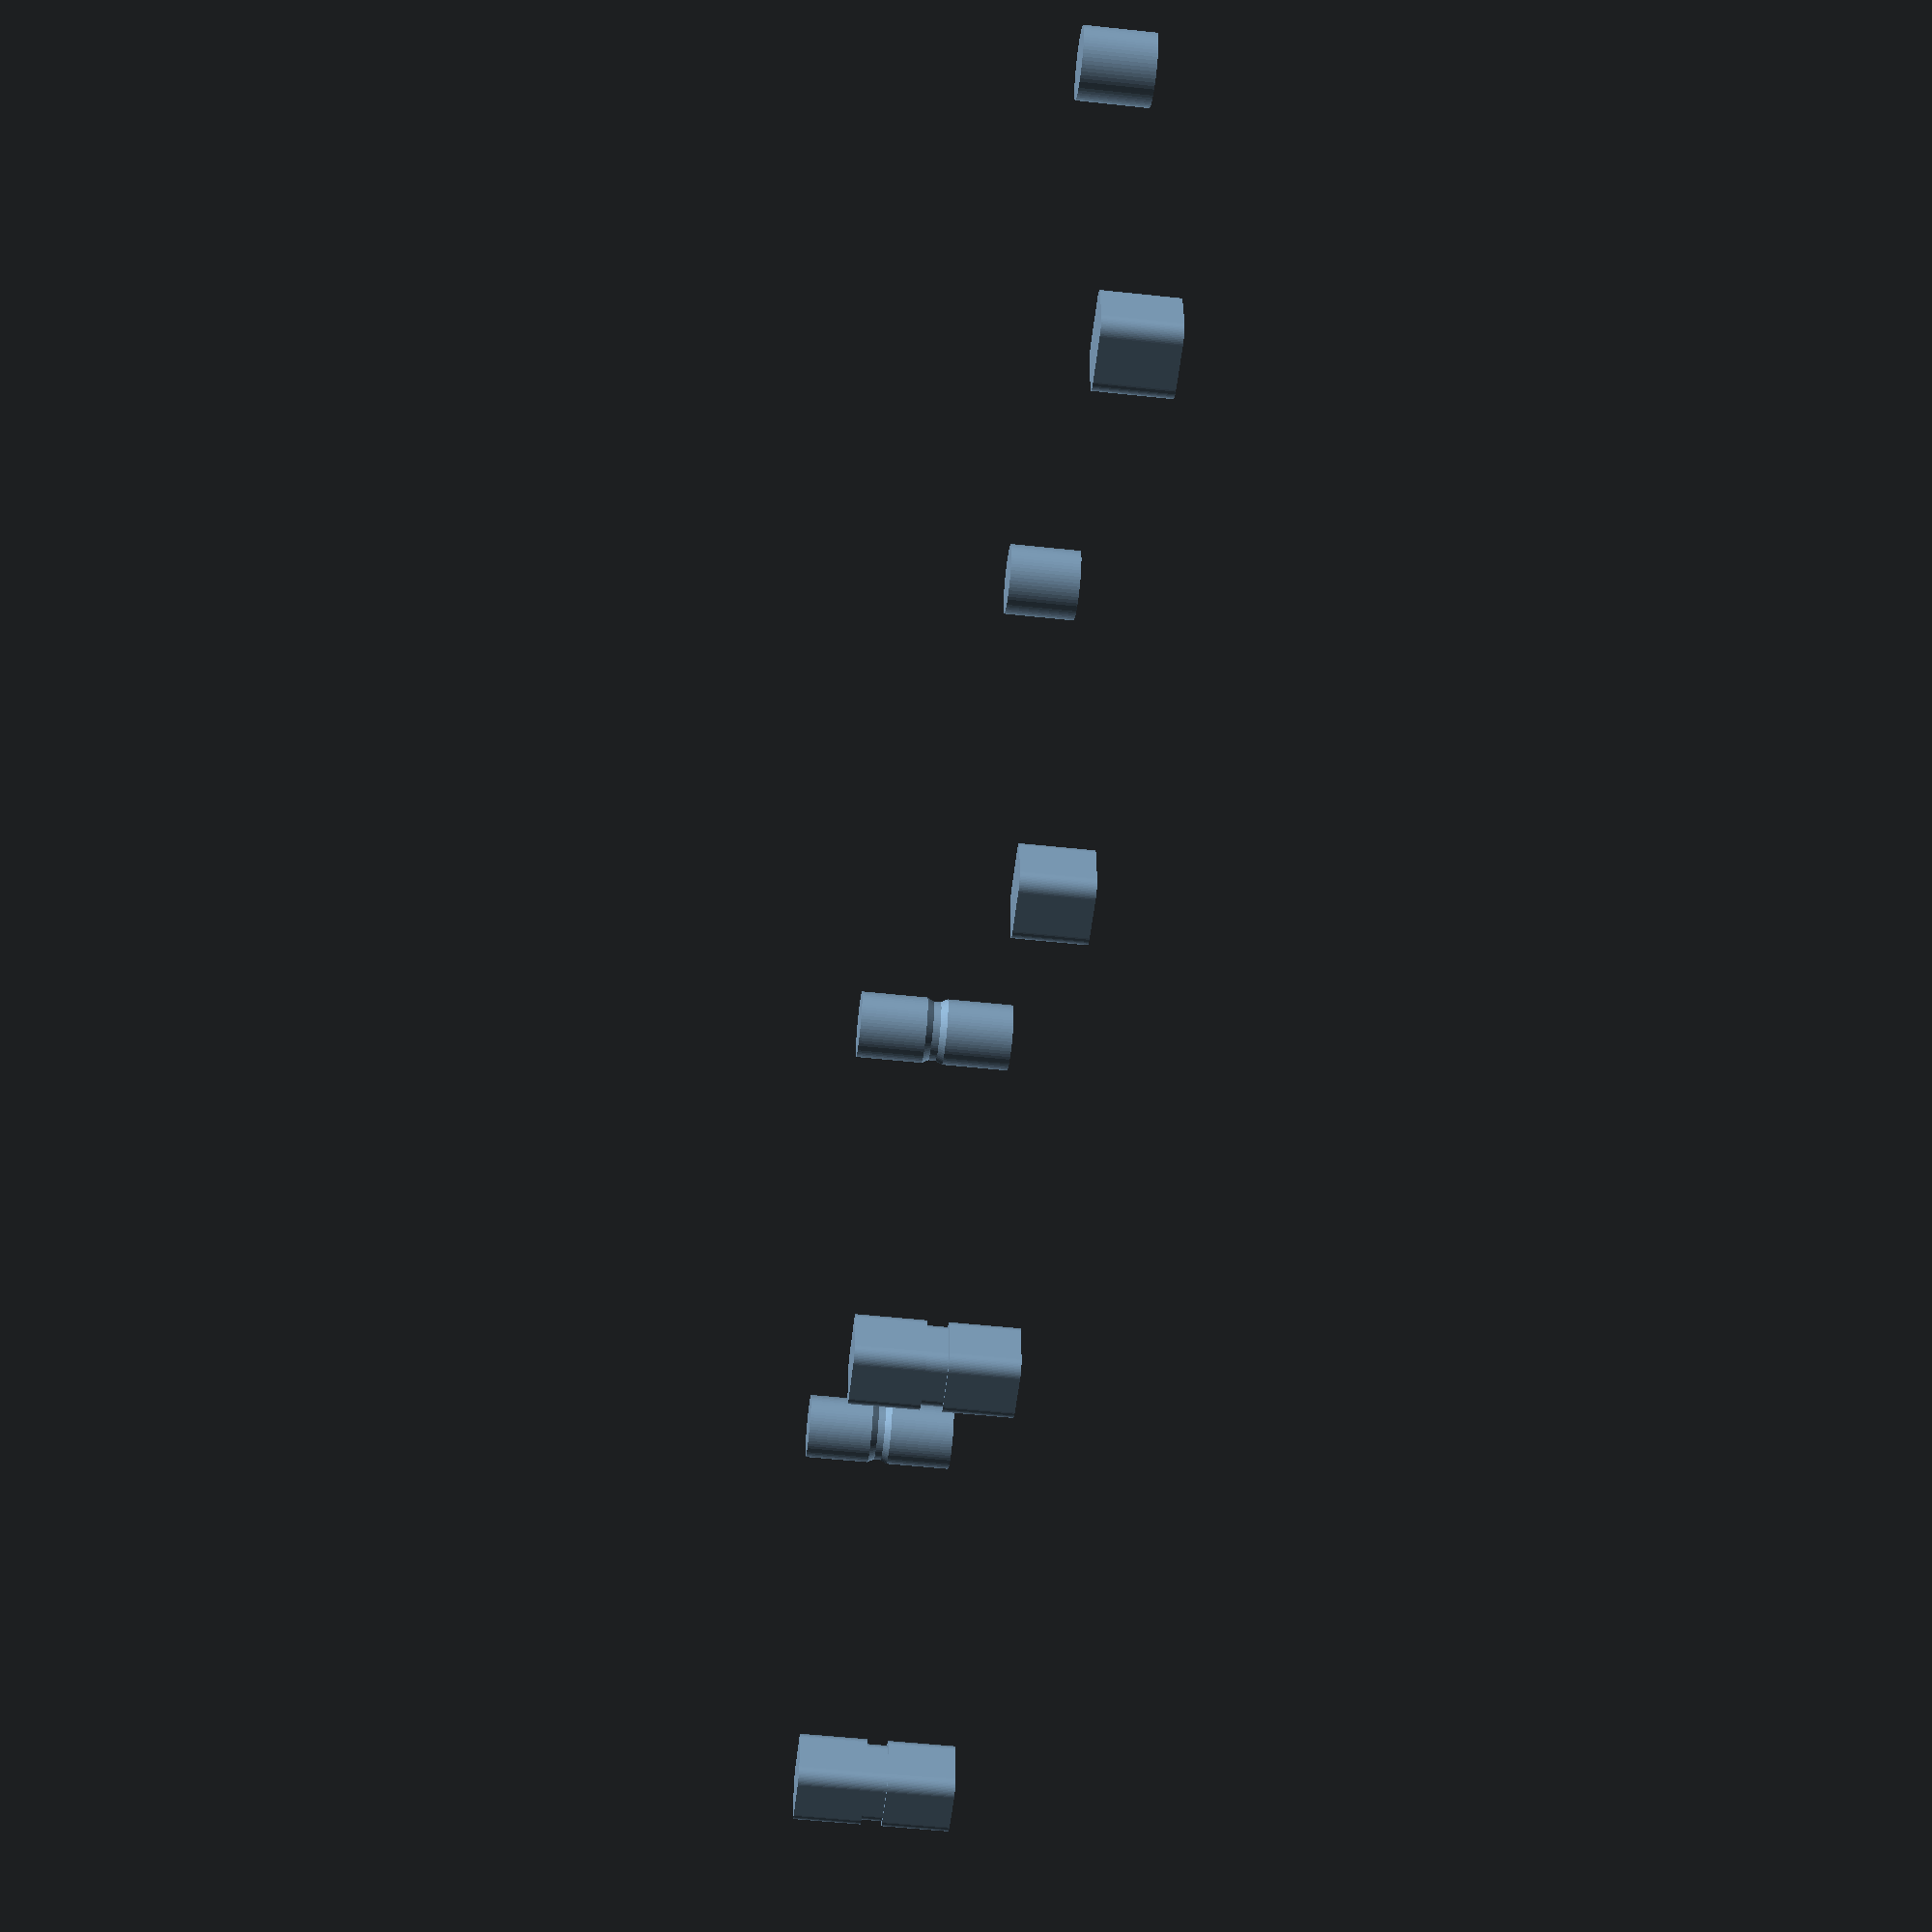
<openscad>
$fn=64;
union(){translate(v = [-600, 0])
cylinder(h = 25, r = 12.500);
translate(v = [-400, 0])
difference(){cylinder(h = 25, r = 12.500);
sphere(r = 6.250);
}
translate(v = [-200, 0])
difference(){union(){translate(v = [0, 0, 32.726])
cylinder(h = 25, r = 12.500);
cylinder(h = 25, r = 12.500);
translate(v = [0, 0, 25])
cylinder(h = 2.500, r1 = 12.500, r2 = 11.250);
translate(v = [0, 0, 30.226])
cylinder(h = 2.500, r1 = 11.250, r2 = 12.500);
translate(v = [0, 0, 25])
cylinder(h = 7.726, r = 11.250);
}
sphere(r = 6.250);
}
union(){translate(v = [0, 0, 32.726])
cylinder(h = 25, r = 12.500);
cylinder(h = 25, r = 12.500);
translate(v = [0, 0, 25])
cylinder(h = 2.500, r1 = 12.500, r2 = 11.250);
translate(v = [0, 0, 30.226])
cylinder(h = 2.500, r1 = 11.250, r2 = 12.500);
translate(v = [0, 0, 25])
cylinder(h = 7.726, r = 11.250);
}
translate(v = [-600, 200])
difference(){translate(v = [-12.500, -12.500])
cube(size = [25, 25, 25]);
translate(v = [-12.500, -12.500])
union(){rotate(a = [0, 0, 180])
translate(v = [-5.000, -5.000])
difference(){translate(v = [0, 0, -0.010])
cube(size = [10.000, 10.000, 25.020]);
translate(v = [0, 0, -0.020])
cylinder(r = 5.000, h = 25.040, $fn = 64);
}
rotate(a = [0, 0, 90])
translate(v = [20.000, -5.000])
difference(){translate(v = [0, 0, -0.010])
cube(size = [10.000, 10.000, 25.020]);
translate(v = [0, 0, -0.020])
cylinder(r = 5.000, h = 25.040, $fn = 64);
}
translate(v = [20.000, 20.000])
difference(){translate(v = [0, 0, -0.010])
cube(size = [10.000, 10.000, 25.020]);
translate(v = [0, 0, -0.020])
cylinder(r = 5.000, h = 25.040, $fn = 64);
}
rotate(a = [0, 0, -90])
translate(v = [-5.000, 20.000])
difference(){translate(v = [0, 0, -0.010])
cube(size = [10.000, 10.000, 25.020]);
translate(v = [0, 0, -0.020])
cylinder(r = 5.000, h = 25.040, $fn = 64);
}
}
}
translate(v = [-400, 200])
difference(){translate(v = [-12.500, -12.500])
cube(size = [25, 25, 25]);
translate(v = [-12.500, -12.500])
union(){rotate(a = [0, 0, 180])
translate(v = [-5.000, -5.000])
difference(){translate(v = [0, 0, -0.010])
cube(size = [10.000, 10.000, 25.020]);
translate(v = [0, 0, -0.020])
cylinder(r = 5.000, h = 25.040, $fn = 64);
}
rotate(a = [0, 0, 90])
translate(v = [20.000, -5.000])
difference(){translate(v = [0, 0, -0.010])
cube(size = [10.000, 10.000, 25.020]);
translate(v = [0, 0, -0.020])
cylinder(r = 5.000, h = 25.040, $fn = 64);
}
translate(v = [20.000, 20.000])
difference(){translate(v = [0, 0, -0.010])
cube(size = [10.000, 10.000, 25.020]);
translate(v = [0, 0, -0.020])
cylinder(r = 5.000, h = 25.040, $fn = 64);
}
rotate(a = [0, 0, -90])
translate(v = [-5.000, 20.000])
difference(){translate(v = [0, 0, -0.010])
cube(size = [10.000, 10.000, 25.020]);
translate(v = [0, 0, -0.020])
cylinder(r = 5.000, h = 25.040, $fn = 64);
}
}
sphere(r = 6.250);
}
translate(v = [-200, 200])
difference(){union(){translate(v = [0, 0, 32.726])
difference(){translate(v = [-12.500, -12.500])
cube(size = [25, 25, 25]);
translate(v = [-12.500, -12.500])
union(){rotate(a = [0, 0, 180])
translate(v = [-5.000, -5.000])
difference(){translate(v = [0, 0, -0.010])
cube(size = [10.000, 10.000, 25.020]);
translate(v = [0, 0, -0.020])
cylinder(r = 5.000, h = 25.040, $fn = 64);
}
rotate(a = [0, 0, 90])
translate(v = [20.000, -5.000])
difference(){translate(v = [0, 0, -0.010])
cube(size = [10.000, 10.000, 25.020]);
translate(v = [0, 0, -0.020])
cylinder(r = 5.000, h = 25.040, $fn = 64);
}
translate(v = [20.000, 20.000])
difference(){translate(v = [0, 0, -0.010])
cube(size = [10.000, 10.000, 25.020]);
translate(v = [0, 0, -0.020])
cylinder(r = 5.000, h = 25.040, $fn = 64);
}
rotate(a = [0, 0, -90])
translate(v = [-5.000, 20.000])
difference(){translate(v = [0, 0, -0.010])
cube(size = [10.000, 10.000, 25.020]);
translate(v = [0, 0, -0.020])
cylinder(r = 5.000, h = 25.040, $fn = 64);
}
}
}
difference(){translate(v = [-12.500, -12.500])
cube(size = [25, 25, 25]);
translate(v = [-12.500, -12.500])
union(){rotate(a = [0, 0, 180])
translate(v = [-5.000, -5.000])
difference(){translate(v = [0, 0, -0.010])
cube(size = [10.000, 10.000, 25.020]);
translate(v = [0, 0, -0.020])
cylinder(r = 5.000, h = 25.040, $fn = 64);
}
rotate(a = [0, 0, 90])
translate(v = [20.000, -5.000])
difference(){translate(v = [0, 0, -0.010])
cube(size = [10.000, 10.000, 25.020]);
translate(v = [0, 0, -0.020])
cylinder(r = 5.000, h = 25.040, $fn = 64);
}
translate(v = [20.000, 20.000])
difference(){translate(v = [0, 0, -0.010])
cube(size = [10.000, 10.000, 25.020]);
translate(v = [0, 0, -0.020])
cylinder(r = 5.000, h = 25.040, $fn = 64);
}
rotate(a = [0, 0, -90])
translate(v = [-5.000, 20.000])
difference(){translate(v = [0, 0, -0.010])
cube(size = [10.000, 10.000, 25.020]);
translate(v = [0, 0, -0.020])
cylinder(r = 5.000, h = 25.040, $fn = 64);
}
}
}
translate(v = [0, 0, 25])
difference(){translate(v = [-11.250, -11.250])
cube(size = [22.500, 22.500, 7.726]);
translate(v = [-11.250, -11.250])
union(){rotate(a = [0, 0, 180])
translate(v = [-5.000, -5.000])
difference(){translate(v = [0, 0, -0.010])
cube(size = [10.000, 10.000, 7.746]);
translate(v = [0, 0, -0.020])
cylinder(r = 5.000, h = 7.766, $fn = 64);
}
rotate(a = [0, 0, 90])
translate(v = [17.500, -5.000])
difference(){translate(v = [0, 0, -0.010])
cube(size = [10.000, 10.000, 7.746]);
translate(v = [0, 0, -0.020])
cylinder(r = 5.000, h = 7.766, $fn = 64);
}
translate(v = [17.500, 17.500])
difference(){translate(v = [0, 0, -0.010])
cube(size = [10.000, 10.000, 7.746]);
translate(v = [0, 0, -0.020])
cylinder(r = 5.000, h = 7.766, $fn = 64);
}
rotate(a = [0, 0, -90])
translate(v = [-5.000, 17.500])
difference(){translate(v = [0, 0, -0.010])
cube(size = [10.000, 10.000, 7.746]);
translate(v = [0, 0, -0.020])
cylinder(r = 5.000, h = 7.766, $fn = 64);
}
}
}
}
sphere(r = 6.250);
}
translate(v = [0, 200])
union(){translate(v = [0, 0, 32.726])
difference(){translate(v = [-12.500, -12.500])
cube(size = [25, 25, 25]);
translate(v = [-12.500, -12.500])
union(){rotate(a = [0, 0, 180])
translate(v = [-5.000, -5.000])
difference(){translate(v = [0, 0, -0.010])
cube(size = [10.000, 10.000, 25.020]);
translate(v = [0, 0, -0.020])
cylinder(r = 5.000, h = 25.040, $fn = 64);
}
rotate(a = [0, 0, 90])
translate(v = [20.000, -5.000])
difference(){translate(v = [0, 0, -0.010])
cube(size = [10.000, 10.000, 25.020]);
translate(v = [0, 0, -0.020])
cylinder(r = 5.000, h = 25.040, $fn = 64);
}
translate(v = [20.000, 20.000])
difference(){translate(v = [0, 0, -0.010])
cube(size = [10.000, 10.000, 25.020]);
translate(v = [0, 0, -0.020])
cylinder(r = 5.000, h = 25.040, $fn = 64);
}
rotate(a = [0, 0, -90])
translate(v = [-5.000, 20.000])
difference(){translate(v = [0, 0, -0.010])
cube(size = [10.000, 10.000, 25.020]);
translate(v = [0, 0, -0.020])
cylinder(r = 5.000, h = 25.040, $fn = 64);
}
}
}
difference(){translate(v = [-12.500, -12.500])
cube(size = [25, 25, 25]);
translate(v = [-12.500, -12.500])
union(){rotate(a = [0, 0, 180])
translate(v = [-5.000, -5.000])
difference(){translate(v = [0, 0, -0.010])
cube(size = [10.000, 10.000, 25.020]);
translate(v = [0, 0, -0.020])
cylinder(r = 5.000, h = 25.040, $fn = 64);
}
rotate(a = [0, 0, 90])
translate(v = [20.000, -5.000])
difference(){translate(v = [0, 0, -0.010])
cube(size = [10.000, 10.000, 25.020]);
translate(v = [0, 0, -0.020])
cylinder(r = 5.000, h = 25.040, $fn = 64);
}
translate(v = [20.000, 20.000])
difference(){translate(v = [0, 0, -0.010])
cube(size = [10.000, 10.000, 25.020]);
translate(v = [0, 0, -0.020])
cylinder(r = 5.000, h = 25.040, $fn = 64);
}
rotate(a = [0, 0, -90])
translate(v = [-5.000, 20.000])
difference(){translate(v = [0, 0, -0.010])
cube(size = [10.000, 10.000, 25.020]);
translate(v = [0, 0, -0.020])
cylinder(r = 5.000, h = 25.040, $fn = 64);
}
}
}
translate(v = [0, 0, 25])
difference(){translate(v = [-11.250, -11.250])
cube(size = [22.500, 22.500, 7.726]);
translate(v = [-11.250, -11.250])
union(){rotate(a = [0, 0, 180])
translate(v = [-5.000, -5.000])
difference(){translate(v = [0, 0, -0.010])
cube(size = [10.000, 10.000, 7.746]);
translate(v = [0, 0, -0.020])
cylinder(r = 5.000, h = 7.766, $fn = 64);
}
rotate(a = [0, 0, 90])
translate(v = [17.500, -5.000])
difference(){translate(v = [0, 0, -0.010])
cube(size = [10.000, 10.000, 7.746]);
translate(v = [0, 0, -0.020])
cylinder(r = 5.000, h = 7.766, $fn = 64);
}
translate(v = [17.500, 17.500])
difference(){translate(v = [0, 0, -0.010])
cube(size = [10.000, 10.000, 7.746]);
translate(v = [0, 0, -0.020])
cylinder(r = 5.000, h = 7.766, $fn = 64);
}
rotate(a = [0, 0, -90])
translate(v = [-5.000, 17.500])
difference(){translate(v = [0, 0, -0.010])
cube(size = [10.000, 10.000, 7.746]);
translate(v = [0, 0, -0.020])
cylinder(r = 5.000, h = 7.766, $fn = 64);
}
}
}
}
}

</openscad>
<views>
elev=232.8 azim=357.5 roll=96.6 proj=p view=solid
</views>
